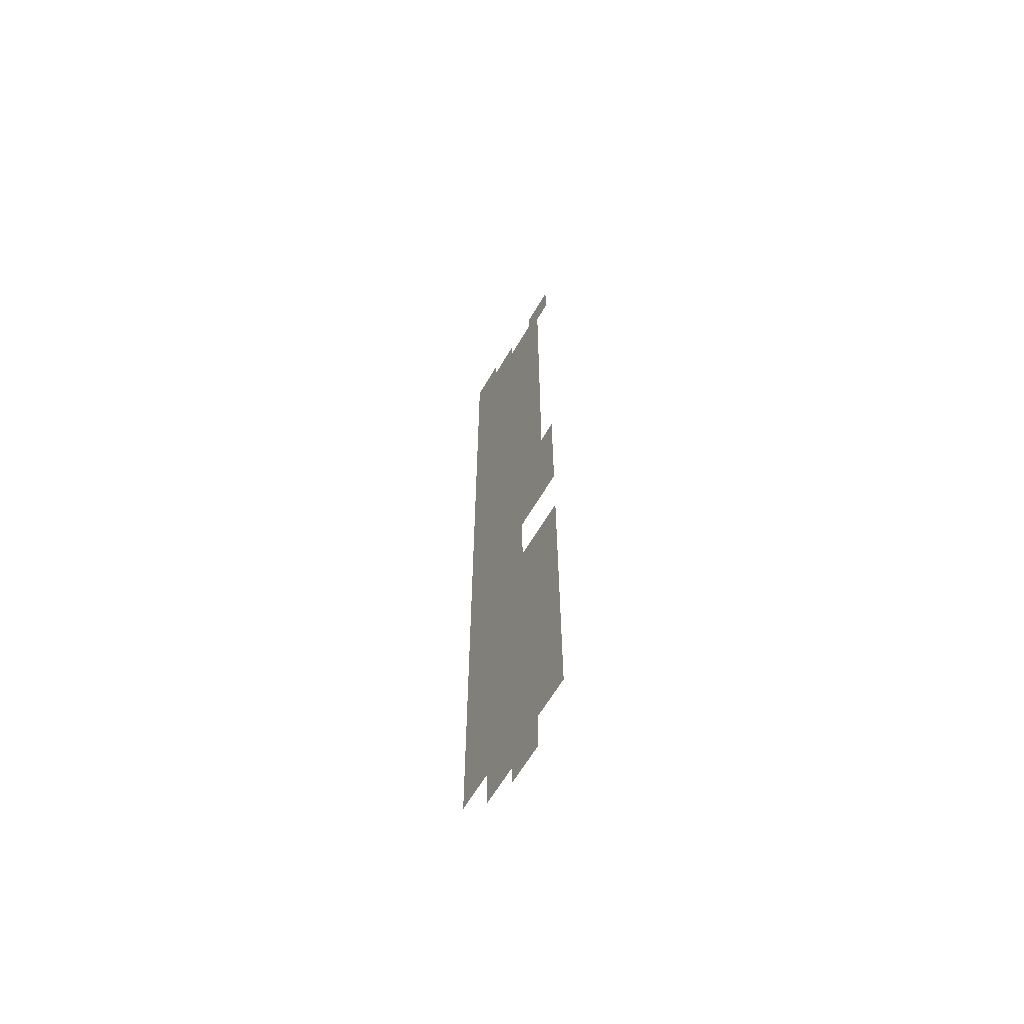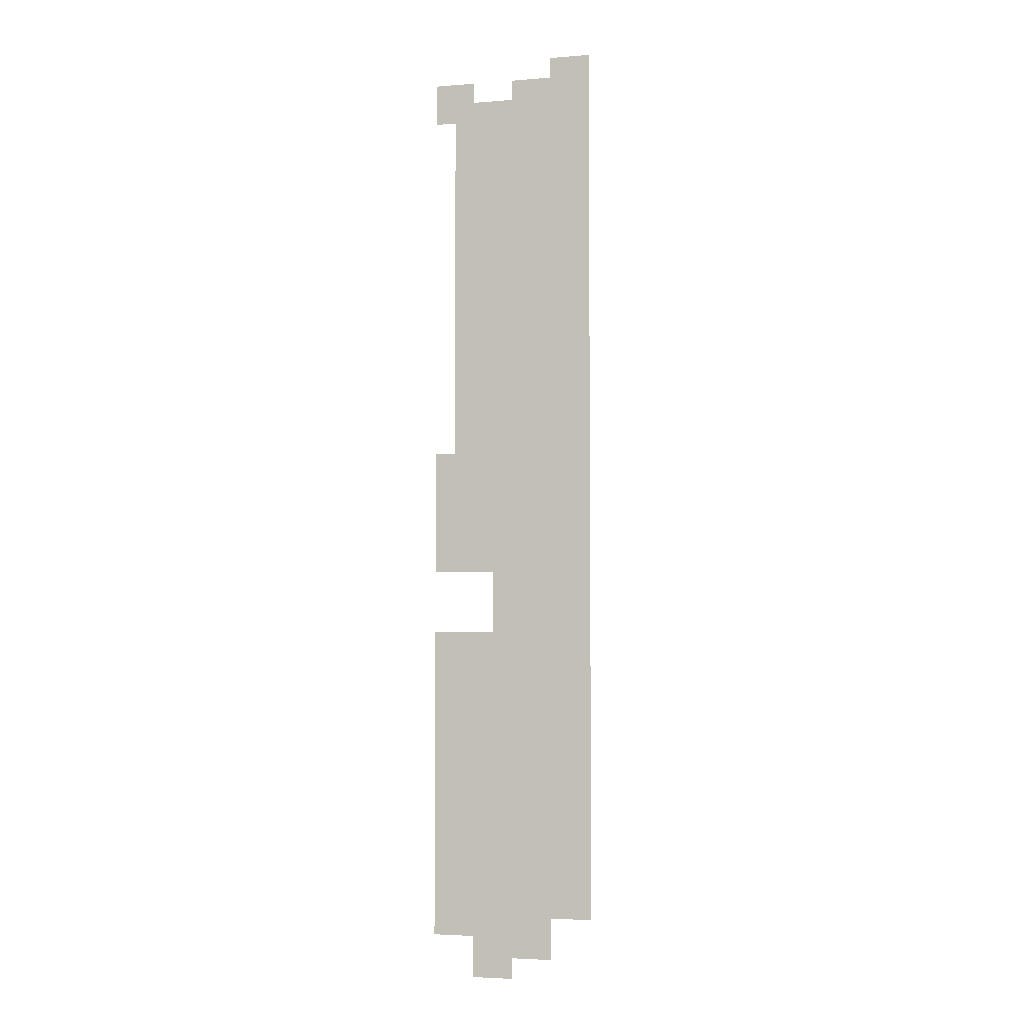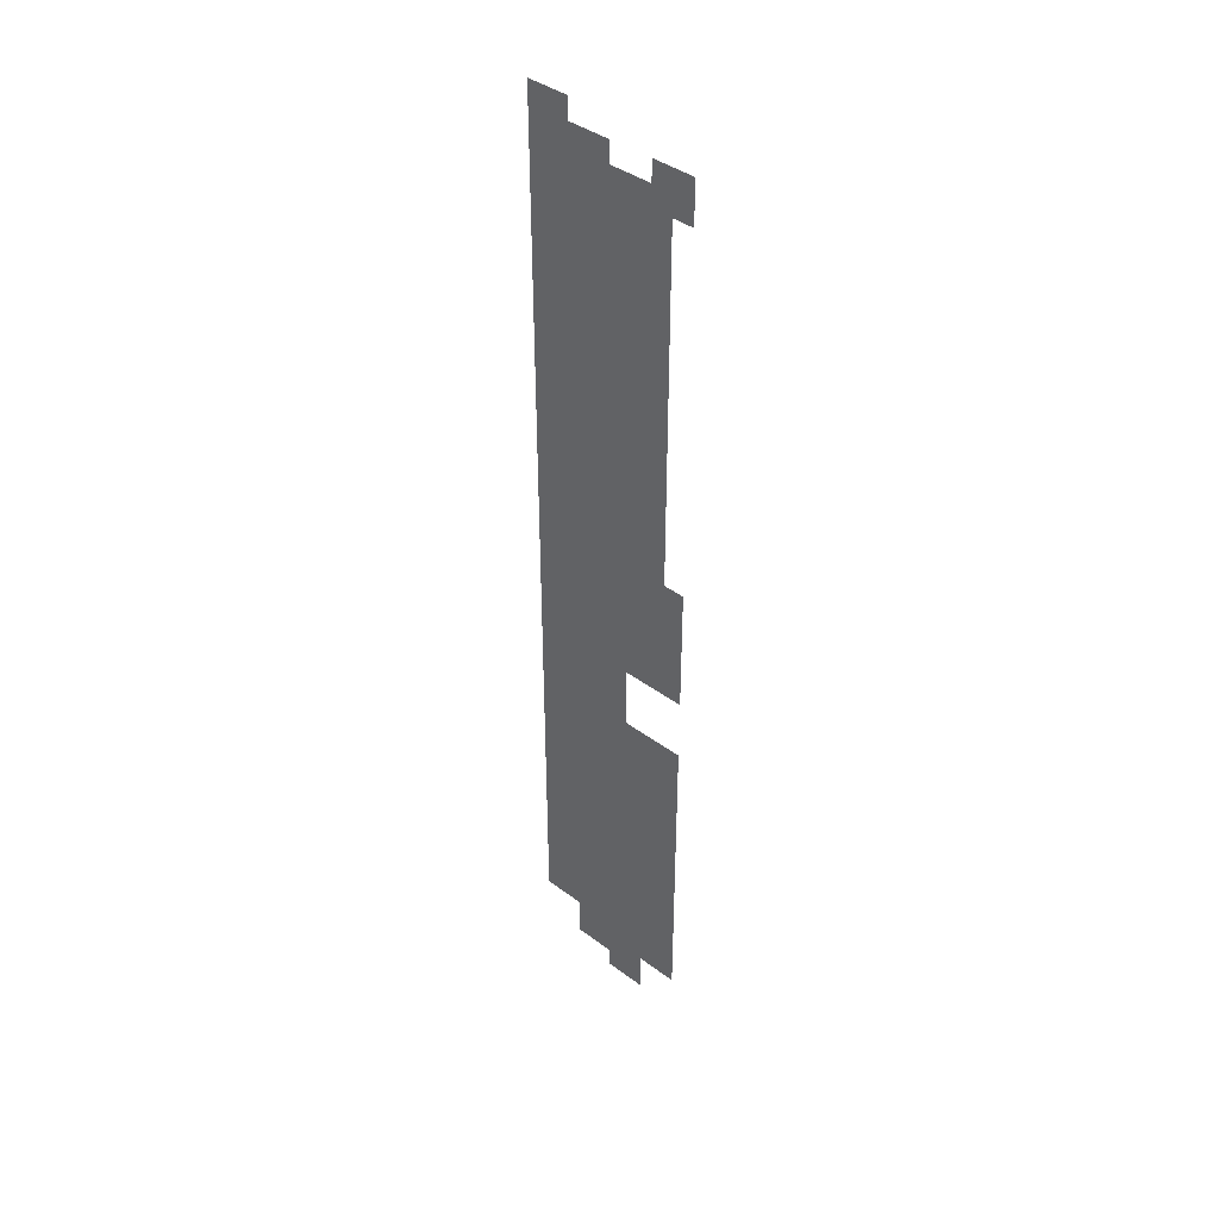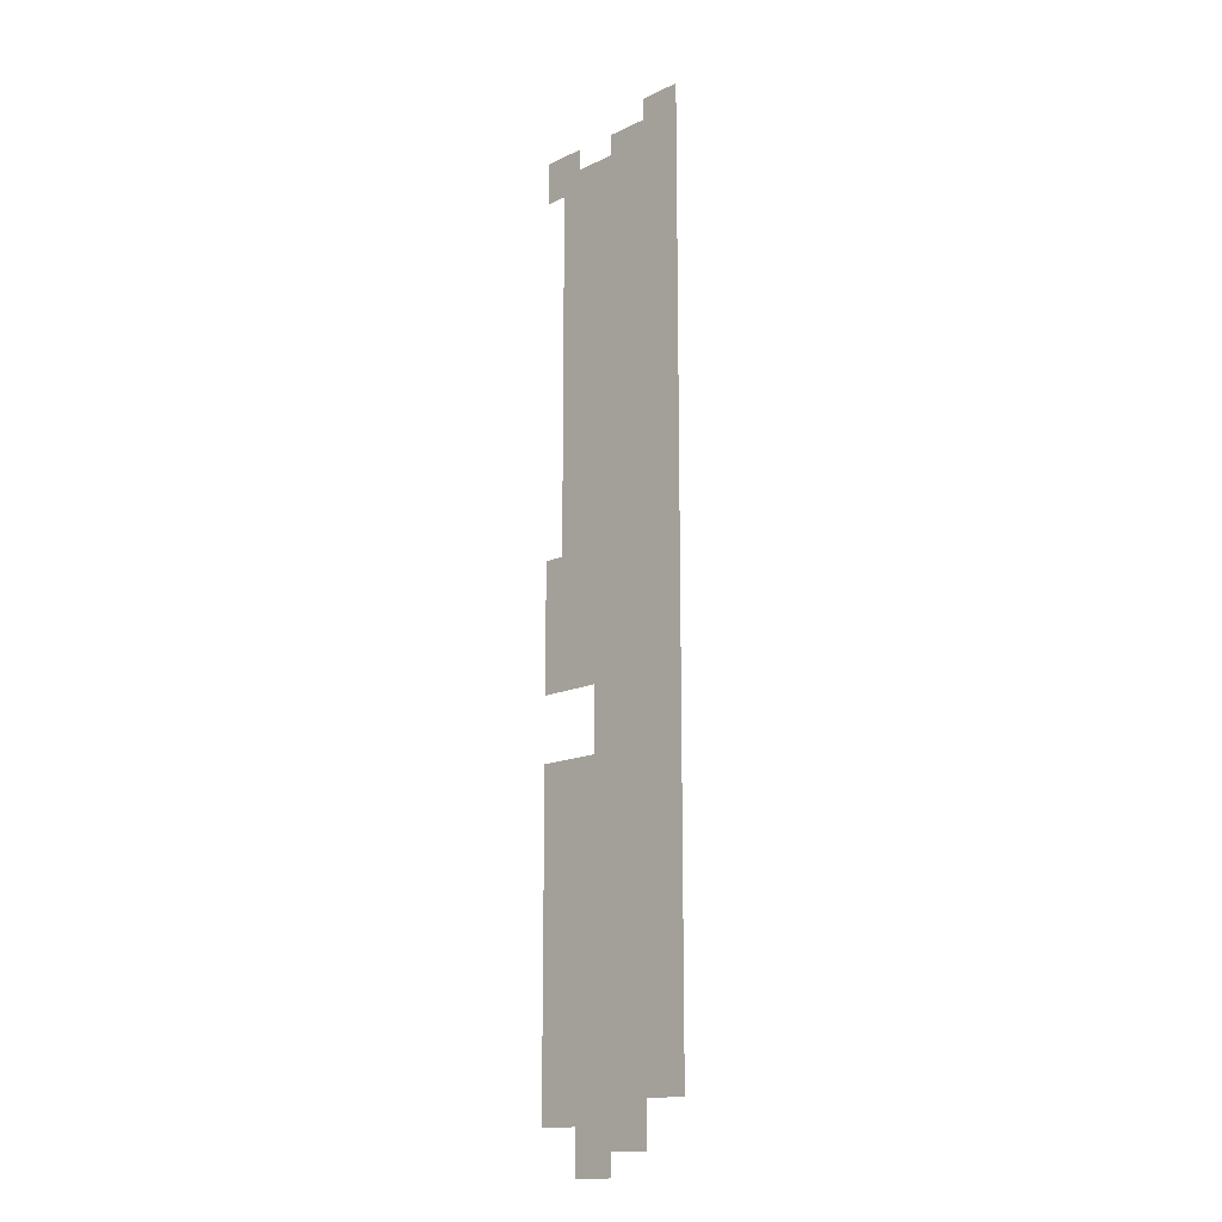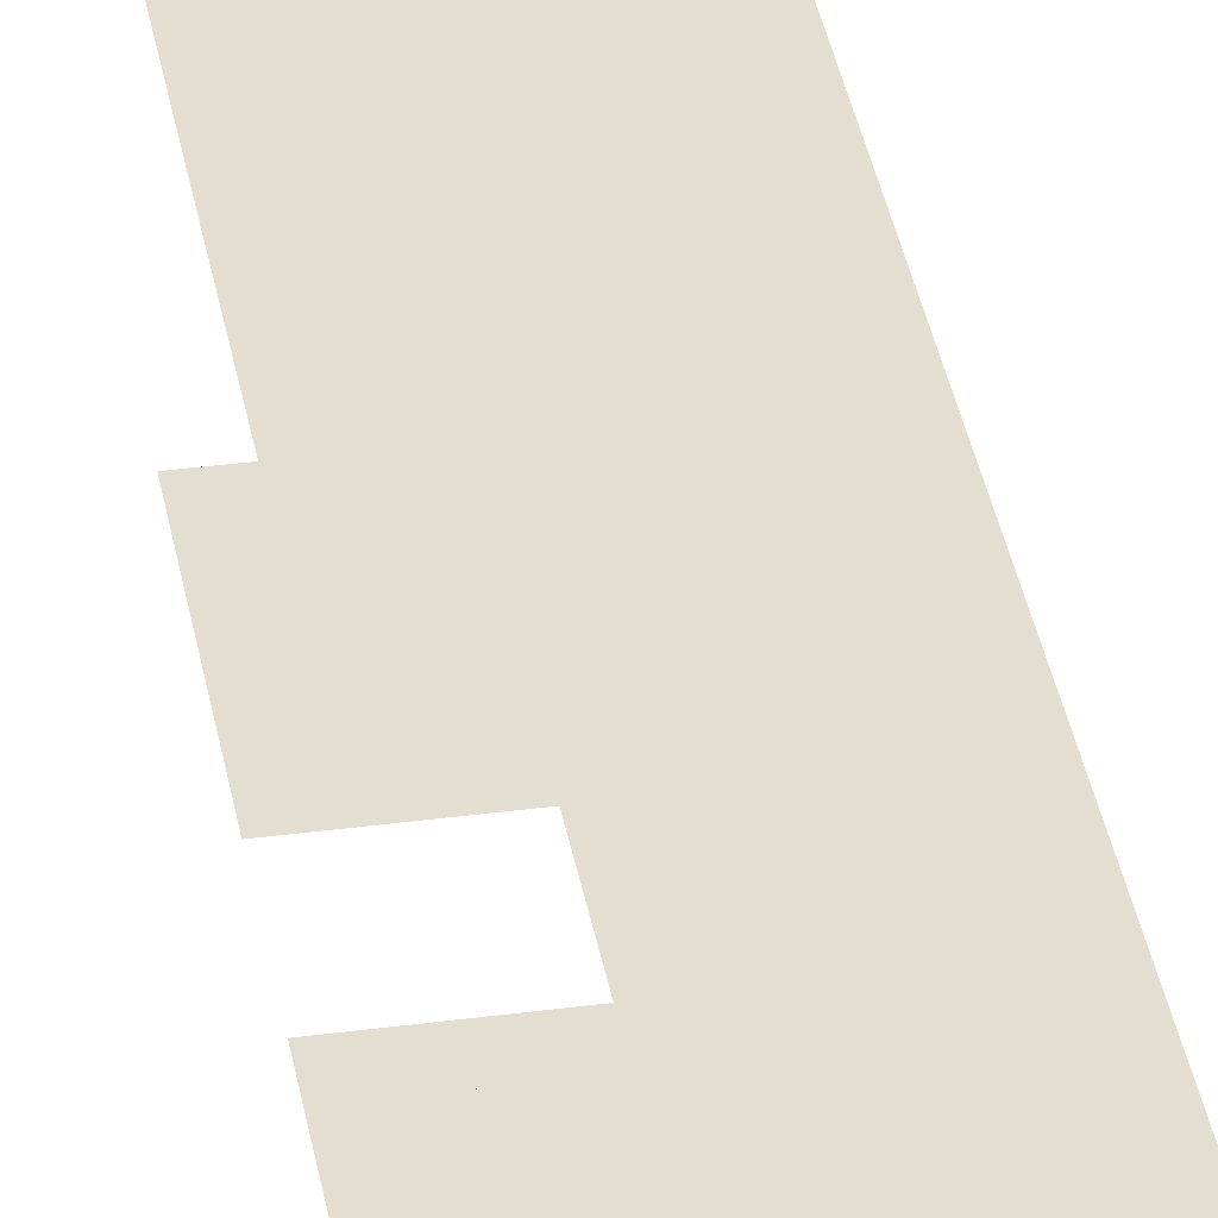
<metadata>
{"format":"obj","ext":"obj","renderer":"f3d","projection":"perspective","resolution":1024,"background":"white","views":[{"elev":-62.9,"azim":59.9,"up":"+Z"},{"elev":-4.0,"azim":-165.1,"up":"+Z"},{"elev":41.0,"azim":42.2,"up":"+Z"},{"elev":-15.2,"azim":-134.9,"up":"+Z"},{"elev":36.4,"azim":170.2,"up":"+Y"}]}
</metadata>
<code>
g C1
v 109.7 0 53.96
v 109.7 0 48.93
v 104.7 0 53.96
v 104.7 0 51.44
v 89.66 0 48.93
v 107.1 0 48.93
v 99.67 0 51.44
v 94.68 0 53.93
v 99.67 0 53.93
v 89.66 0 56.45
v 94.68 0 56.45
v 109.7 0 -53.74
v 104.7 0 -53.74
v 109.7 0 -48.71
v 89.66 0 -48.71
v 94.68 0 -51.22
v 89.66 0 -51.22
v 94.68 0 -56.23
v 99.67 0 -56.23
v 104.7 0 -58.74
v 99.67 0 -58.74
v 89.66 0 43.92
v 89.66 0 48.93
v 107.1 0 48.93
v 107.1 0 43.92
v 89.66 0 31.41
v 89.66 0 43.92
v 107.1 0 43.92
v 107.1 0 31.41
v 89.66 0 18.9
v 89.66 0 31.41
v 107.1 0 31.41
v 107.1 0 18.9
v 89.66 0 6.385
v 89.66 0 18.9
v 107.1 0 18.9
v 107.1 0 6.385
v 109.7 0 6.385
v 109.7 0 -6.128
v 102.1 0 -6.128
v 89.66 0 -6.128
v 89.66 0 6.385
v 107.1 0 6.385
v 102.1 0 -16.11
v 102.1 0 -18.64
v 89.66 0 -18.64
v 89.66 0 -6.128
v 102.1 0 -8.629
v 102.1 0 -6.128
v 109.7 0 -8.629
v 109.7 0 -6.128
v 109.7 0 -16.11
v 109.7 0 -18.64
v 109.7 0 -18.64
v 109.7 0 -31.15
v 89.66 0 -31.15
v 89.66 0 -18.64
v 102.1 0 -18.64
v 89.66 0 -43.67
v 89.66 0 -31.15
v 109.7 0 -31.15
v 109.7 0 -43.67
v 89.66 0 -48.71
v 89.66 0 -43.67
v 109.7 0 -43.67
v 109.7 0 -48.71
f 1 2 3
f 3 2 4
f 2 5 4
f 2 6 5
f 4 5 7
f 7 5 8
f 9 7 8
f 5 10 8
f 8 10 11
f 12 13 14
f 14 13 15
f 15 13 16
f 17 15 16
f 16 13 18
f 18 13 19
f 13 20 19
f 19 20 21
f 22 23 24
f 22 24 25
f 26 27 28
f 26 28 29
f 30 31 32
f 30 32 33
f 34 35 36
f 34 36 37
f 38 39 40
f 40 41 38
f 41 42 38
f 42 43 38
f 44 45 46
f 46 47 44
f 47 48 44
f 47 49 48
f 49 50 48
f 49 51 50
f 52 45 44
f 52 53 45
f 54 55 56
f 56 57 54
f 57 58 54
f 59 60 61
f 59 61 62
f 63 64 65
f 63 65 66

</code>
